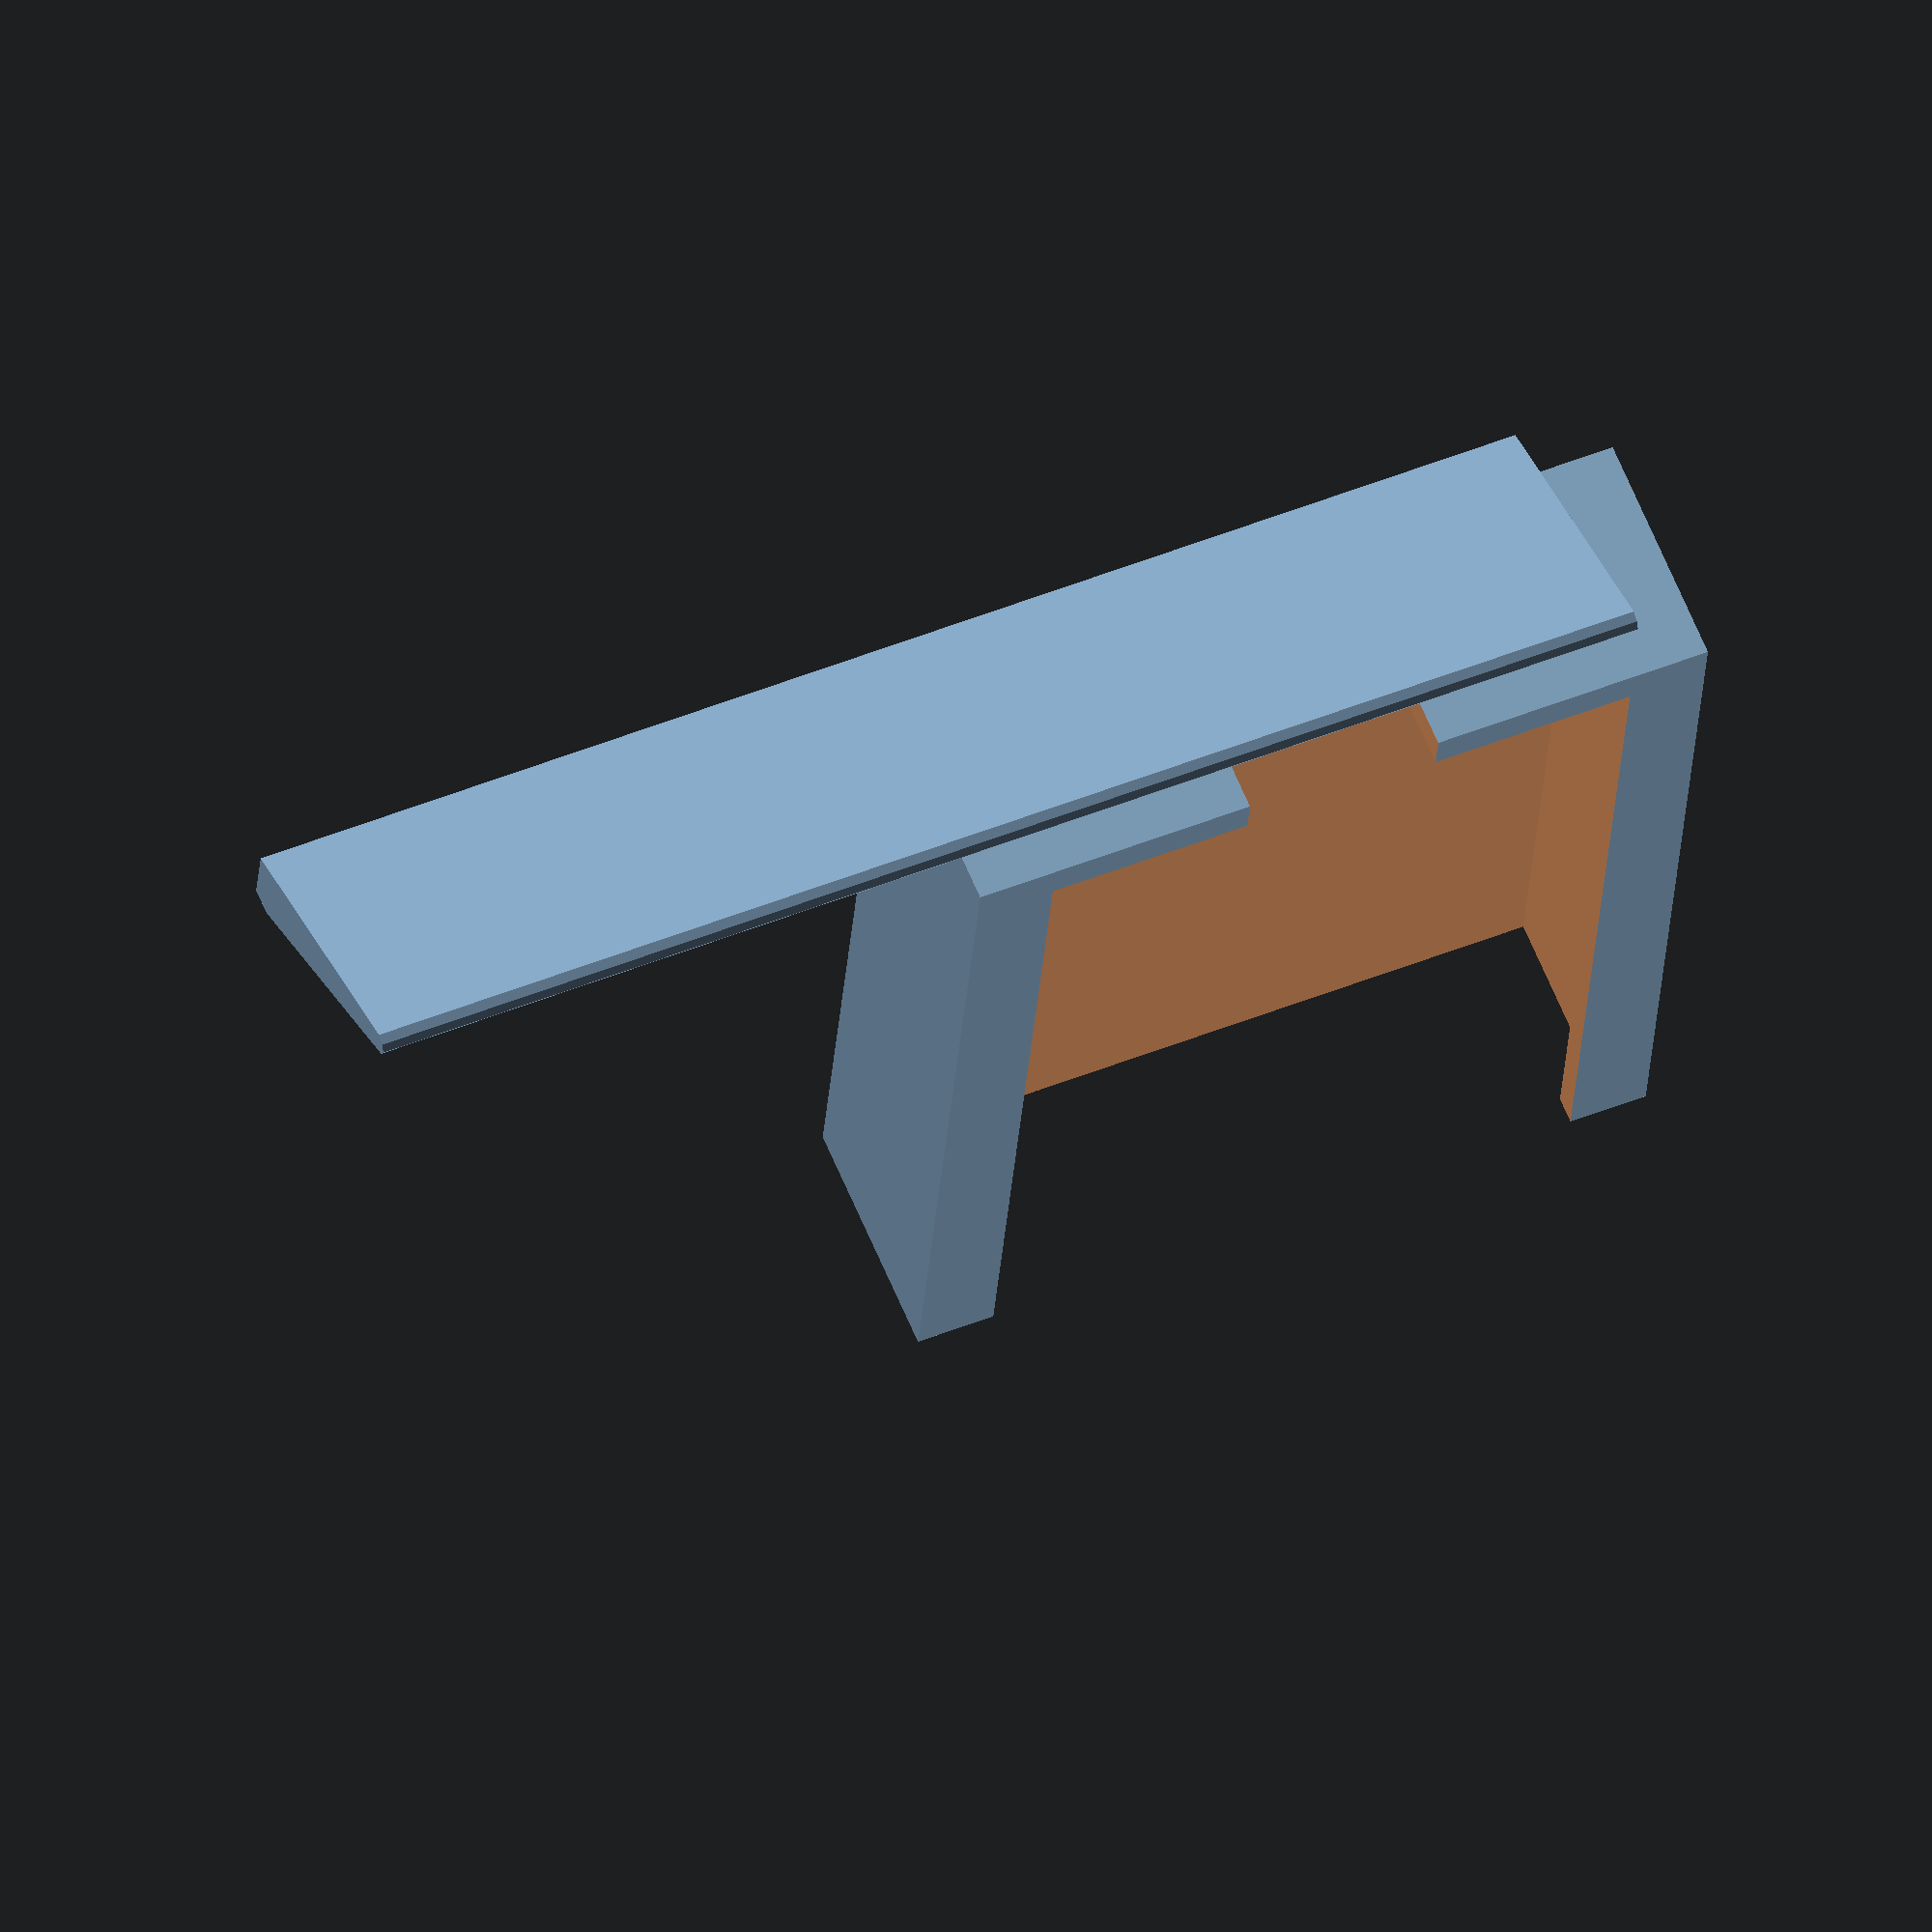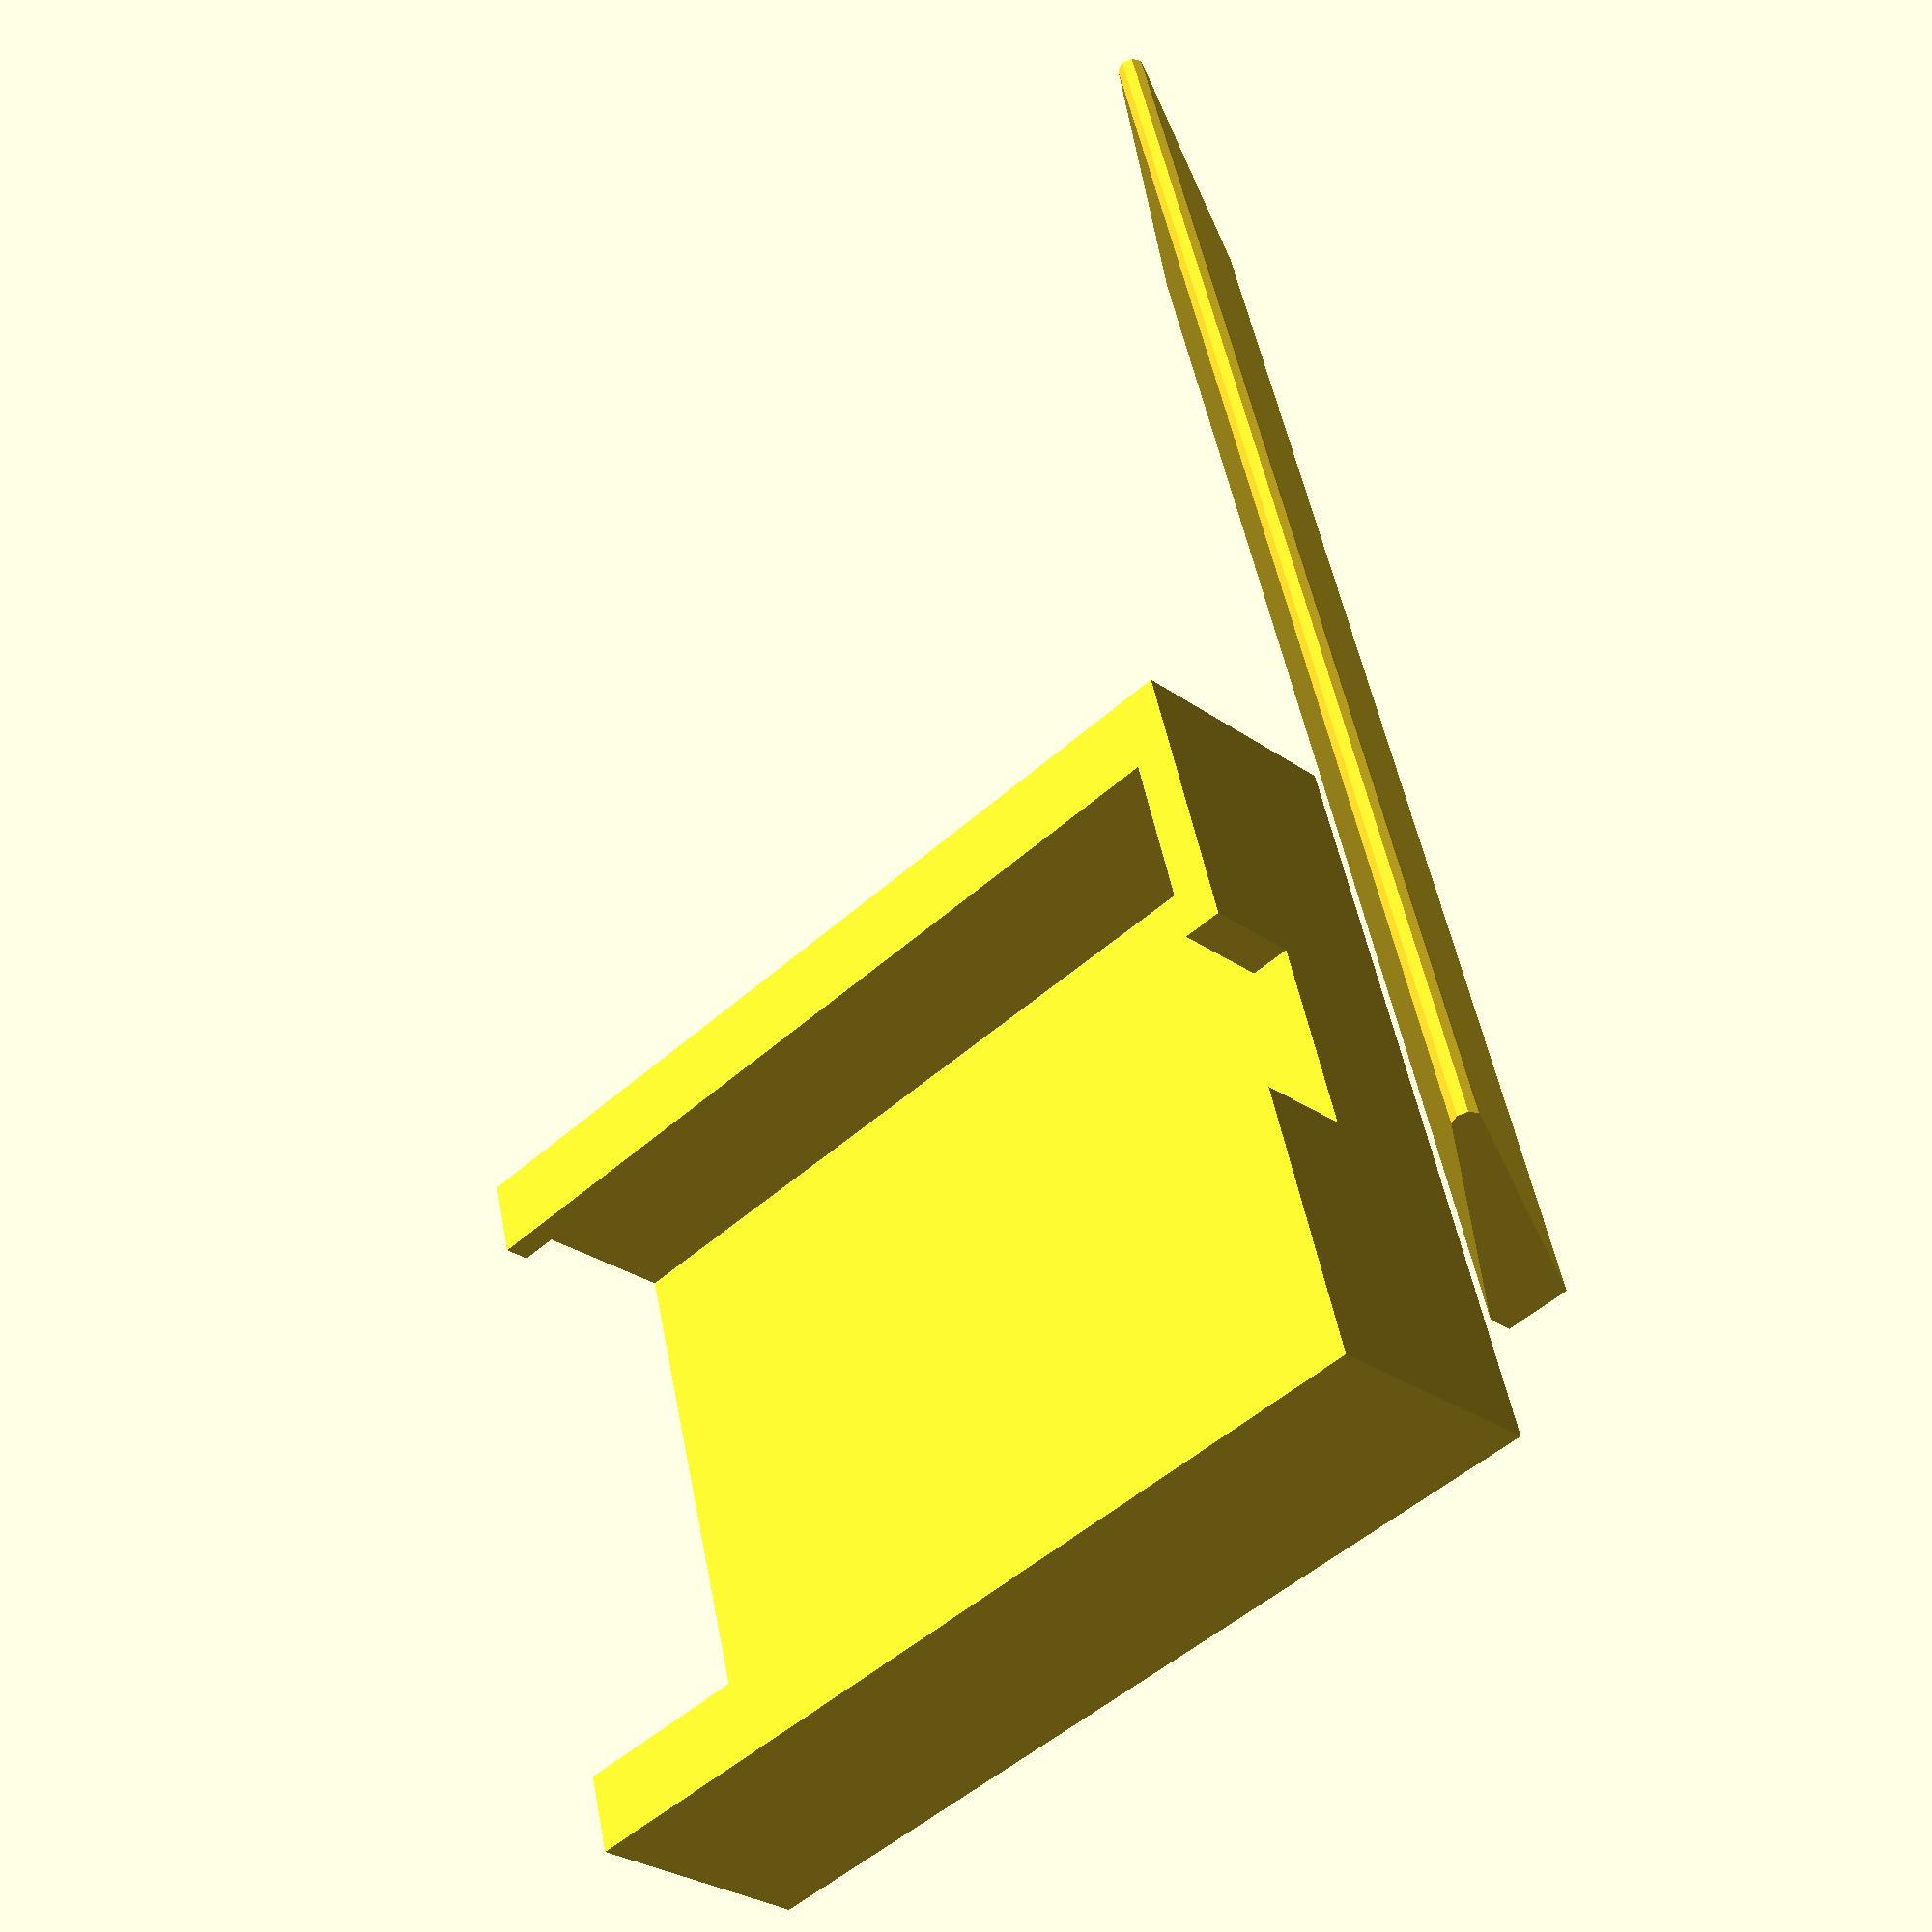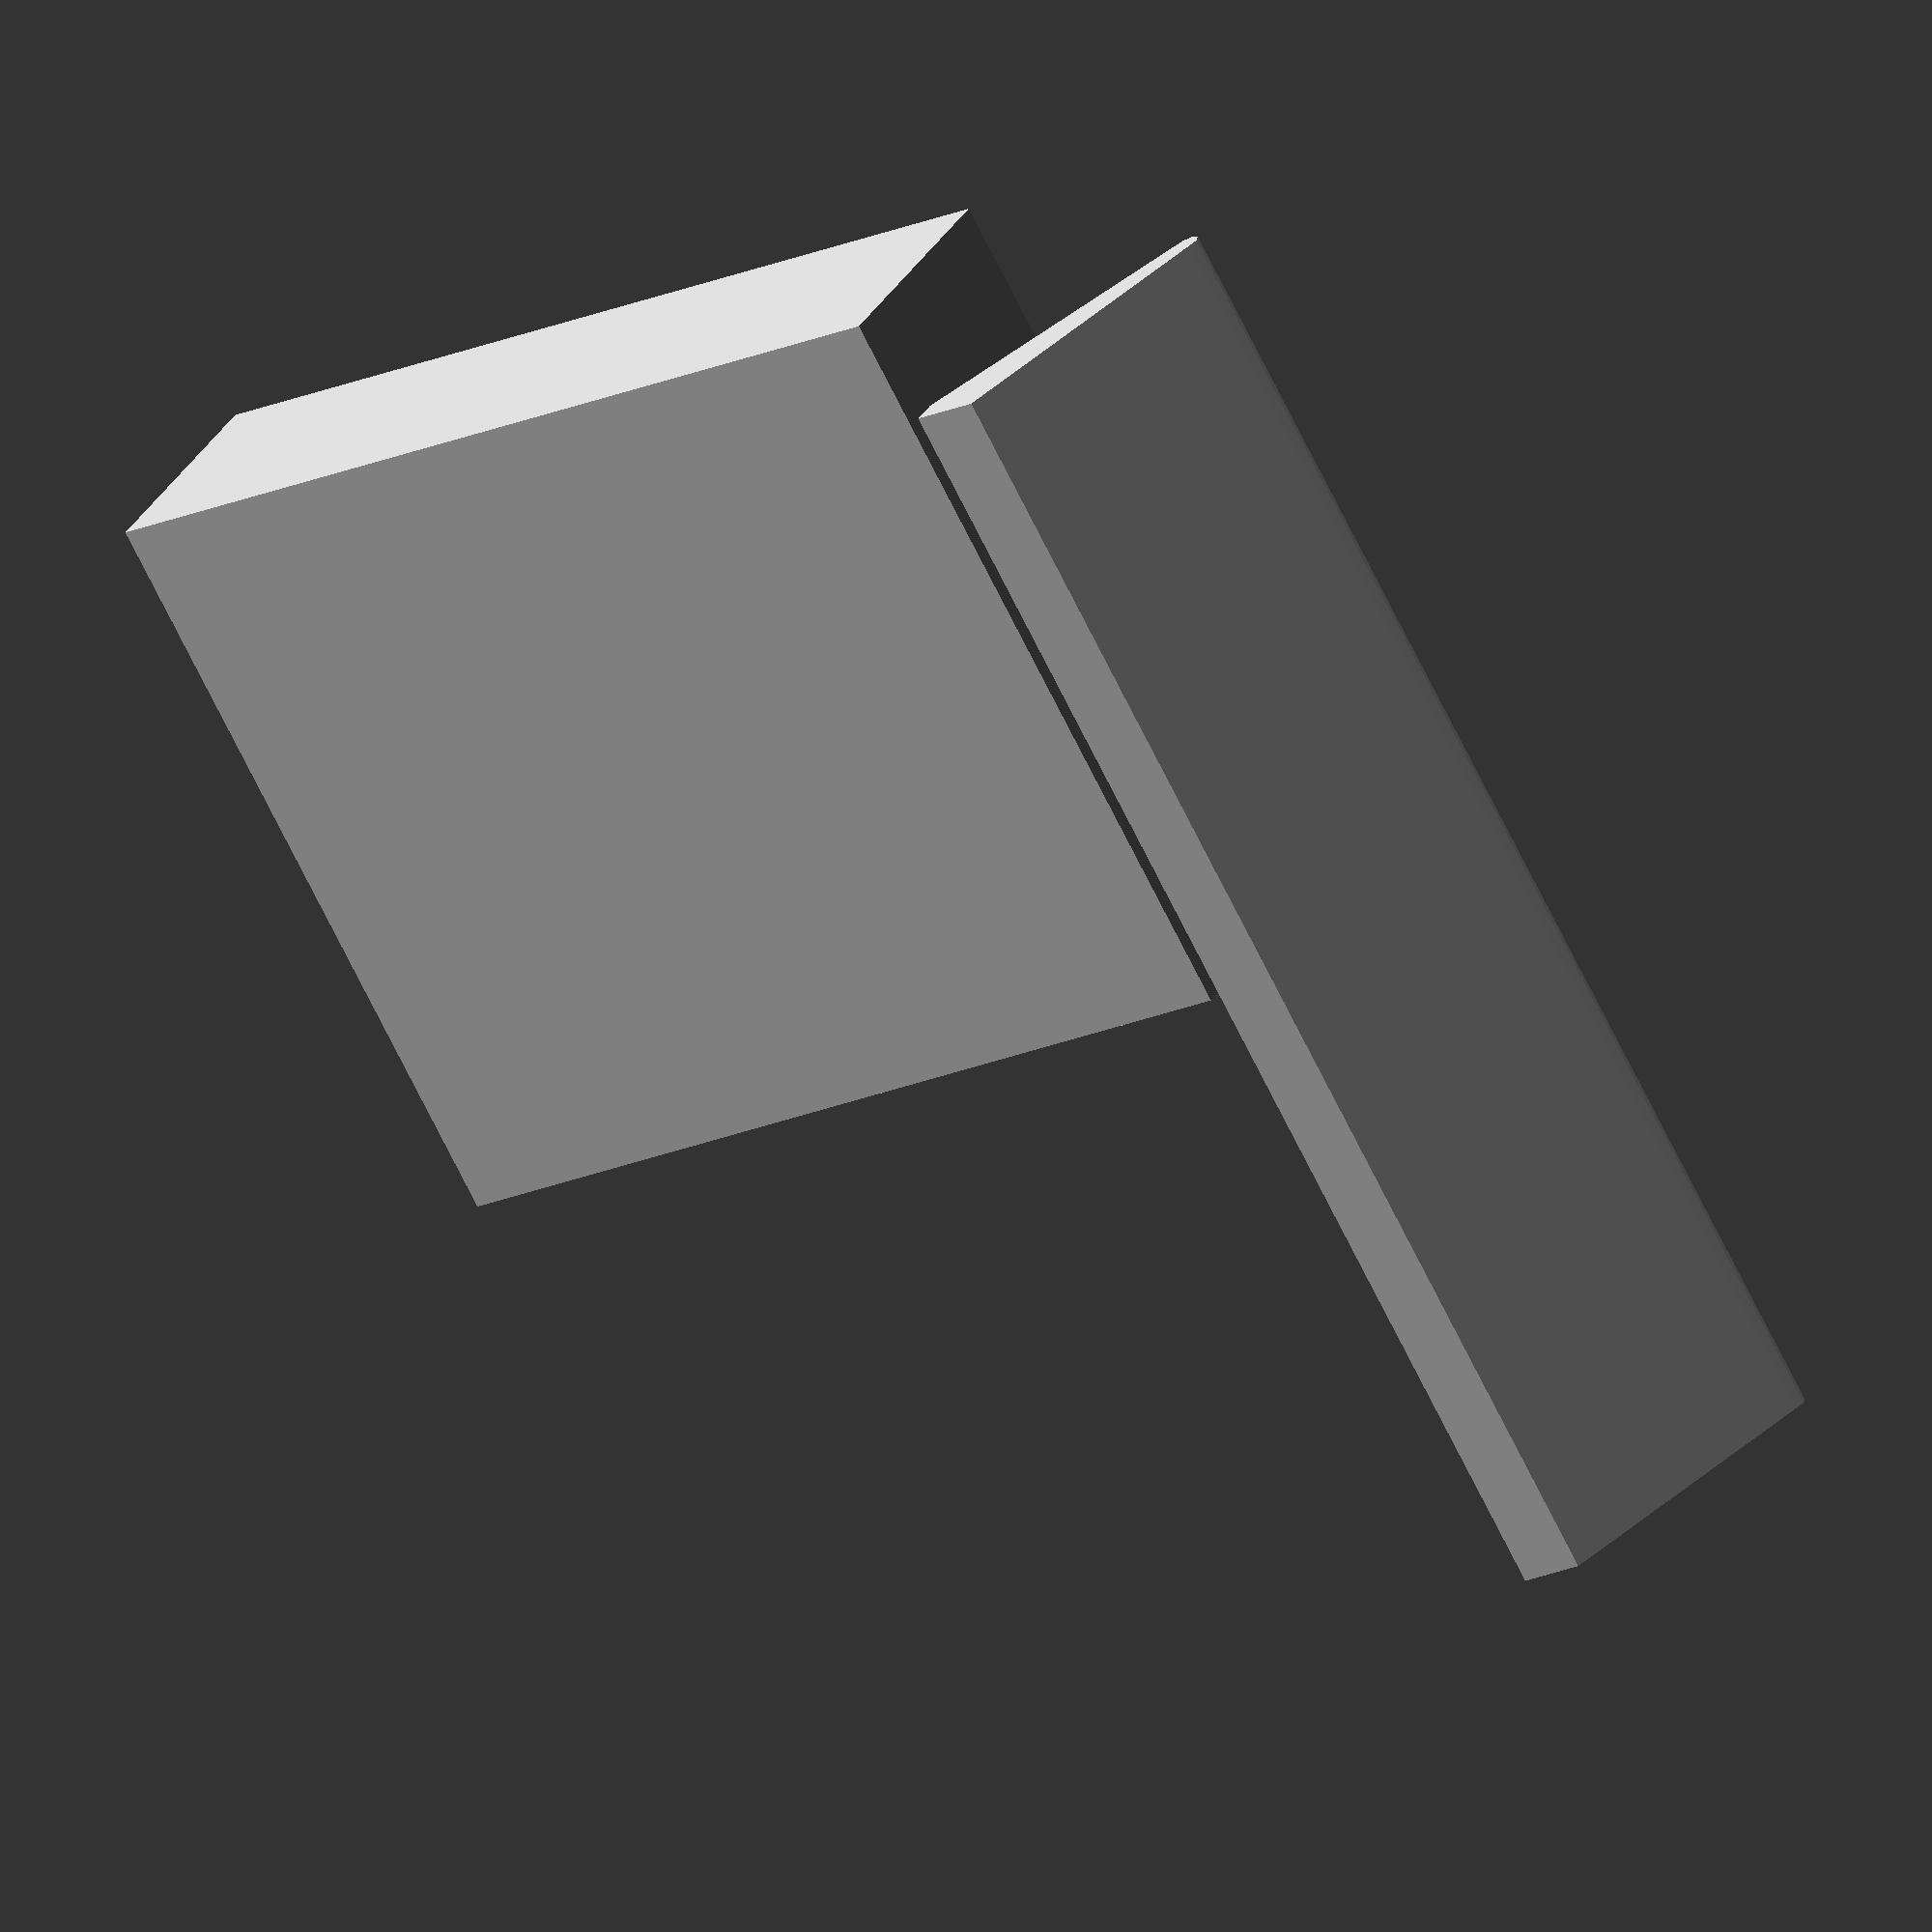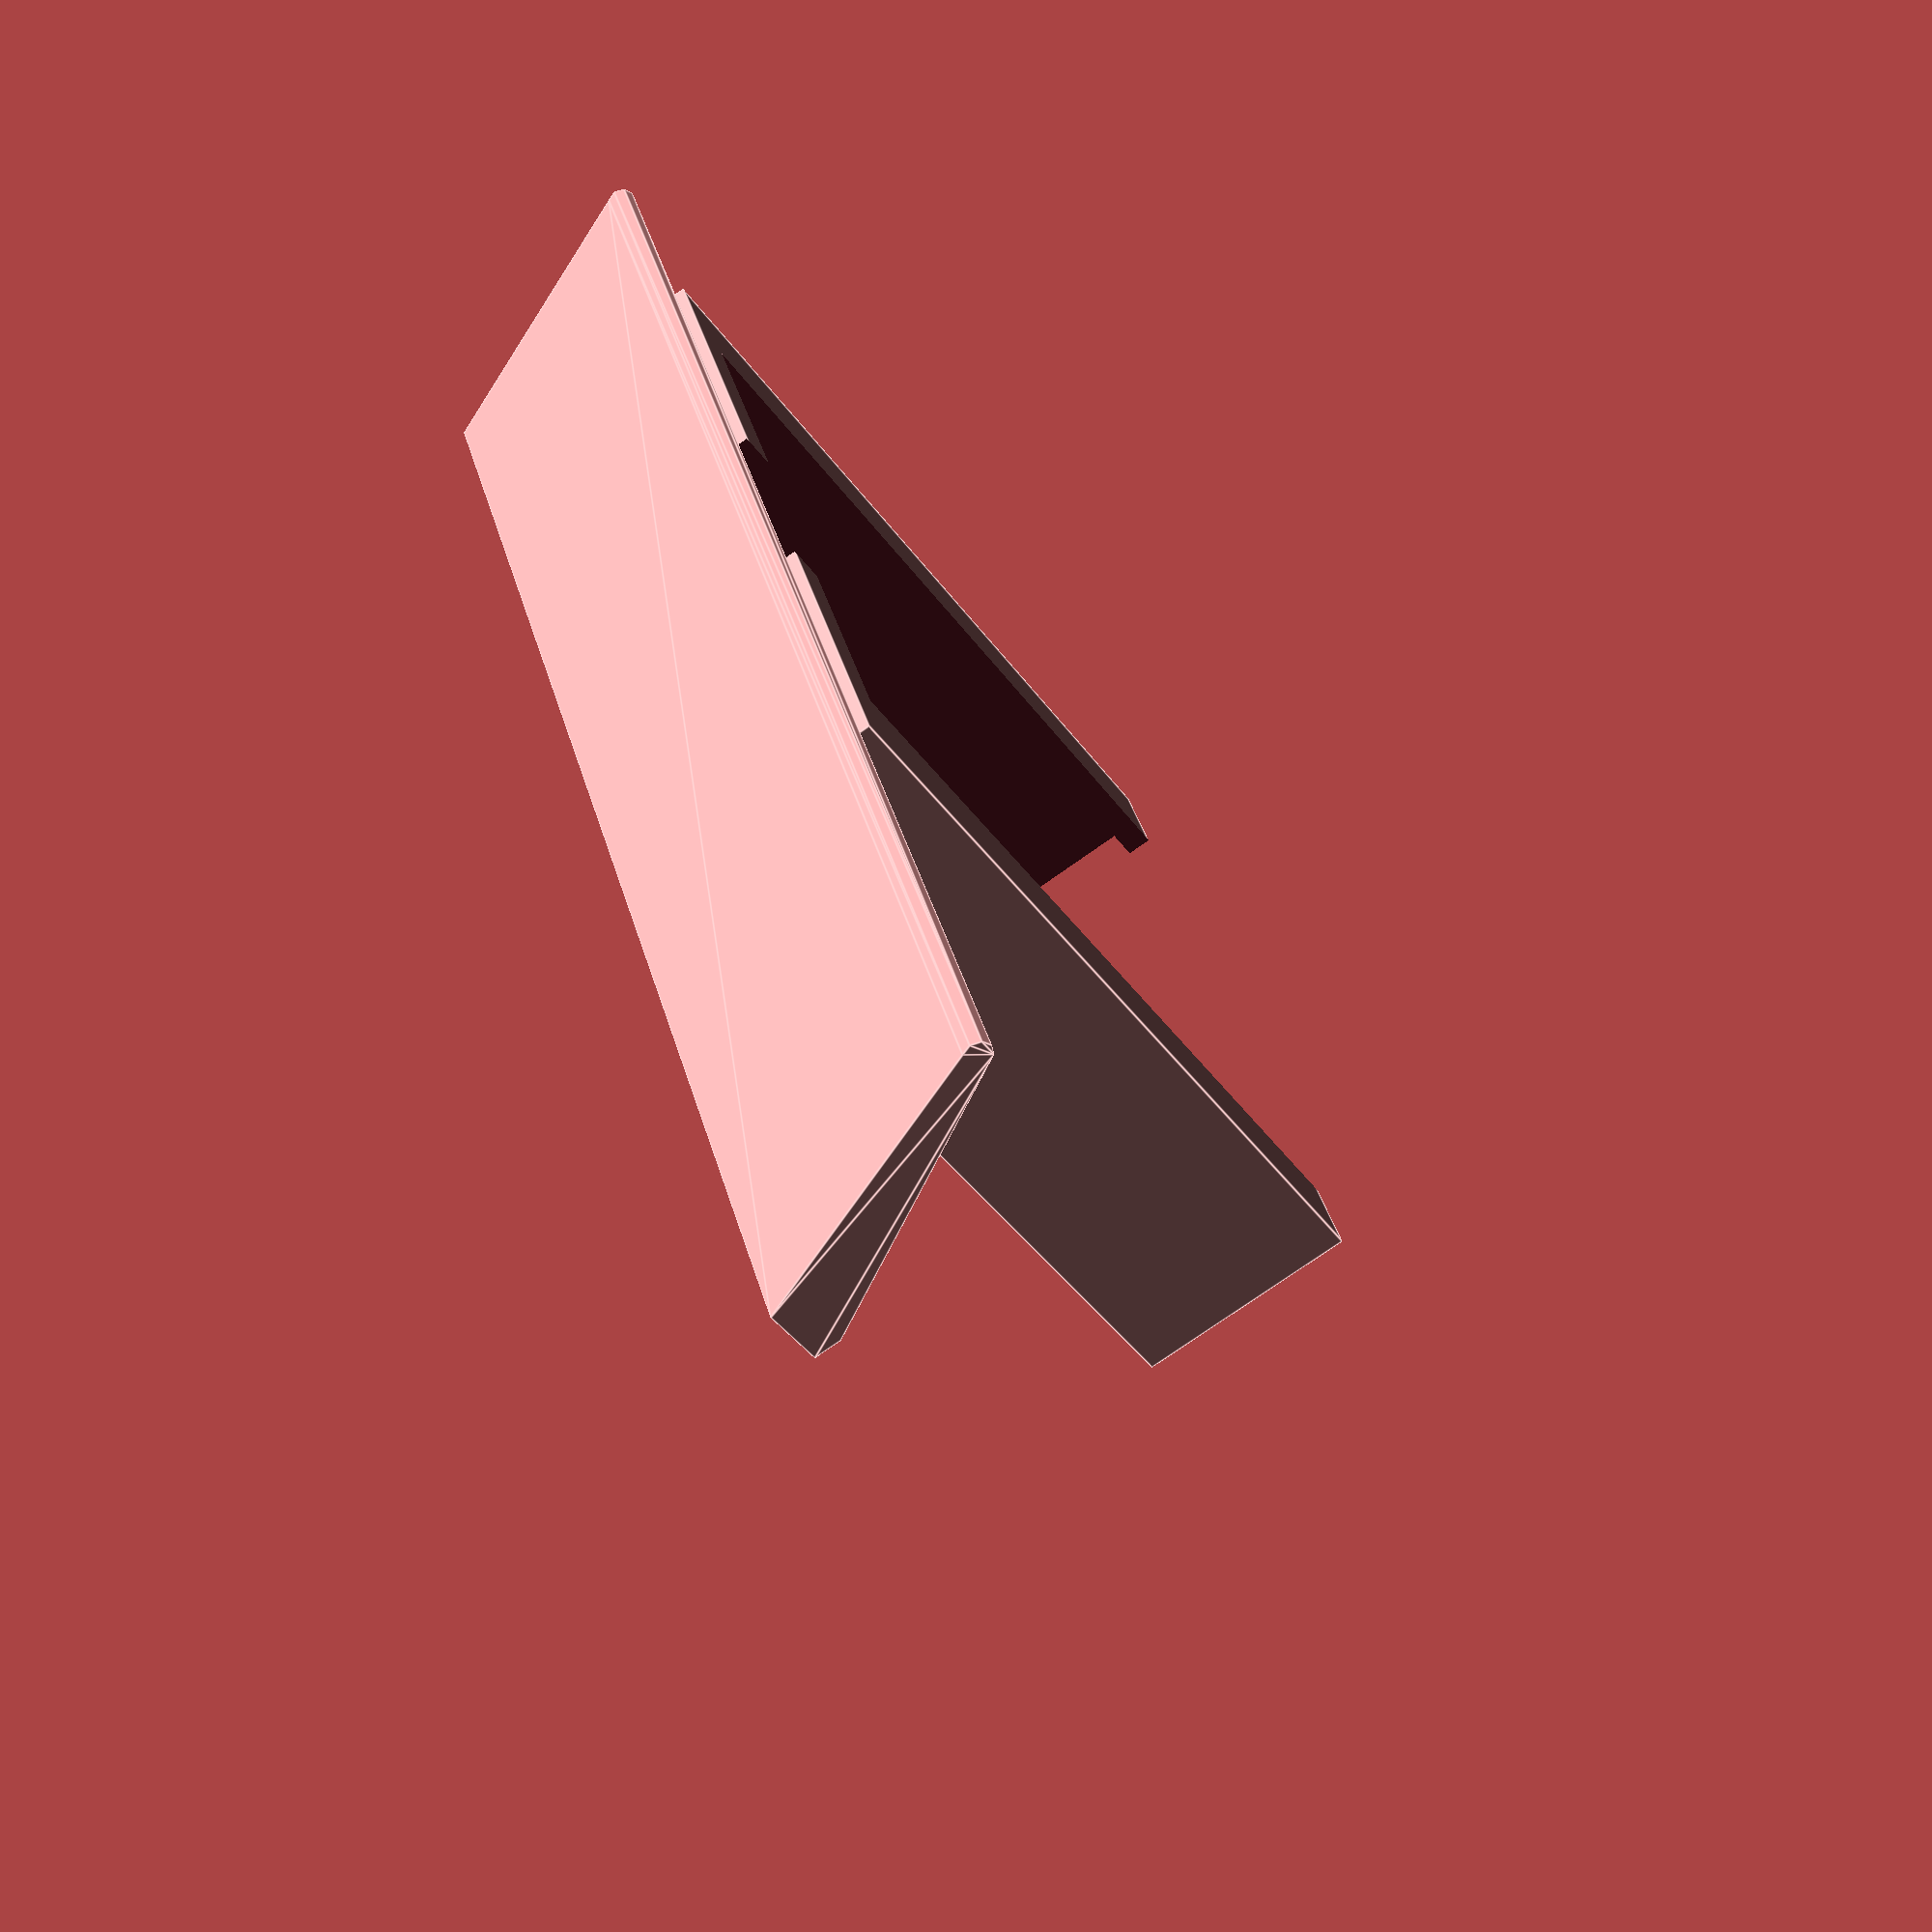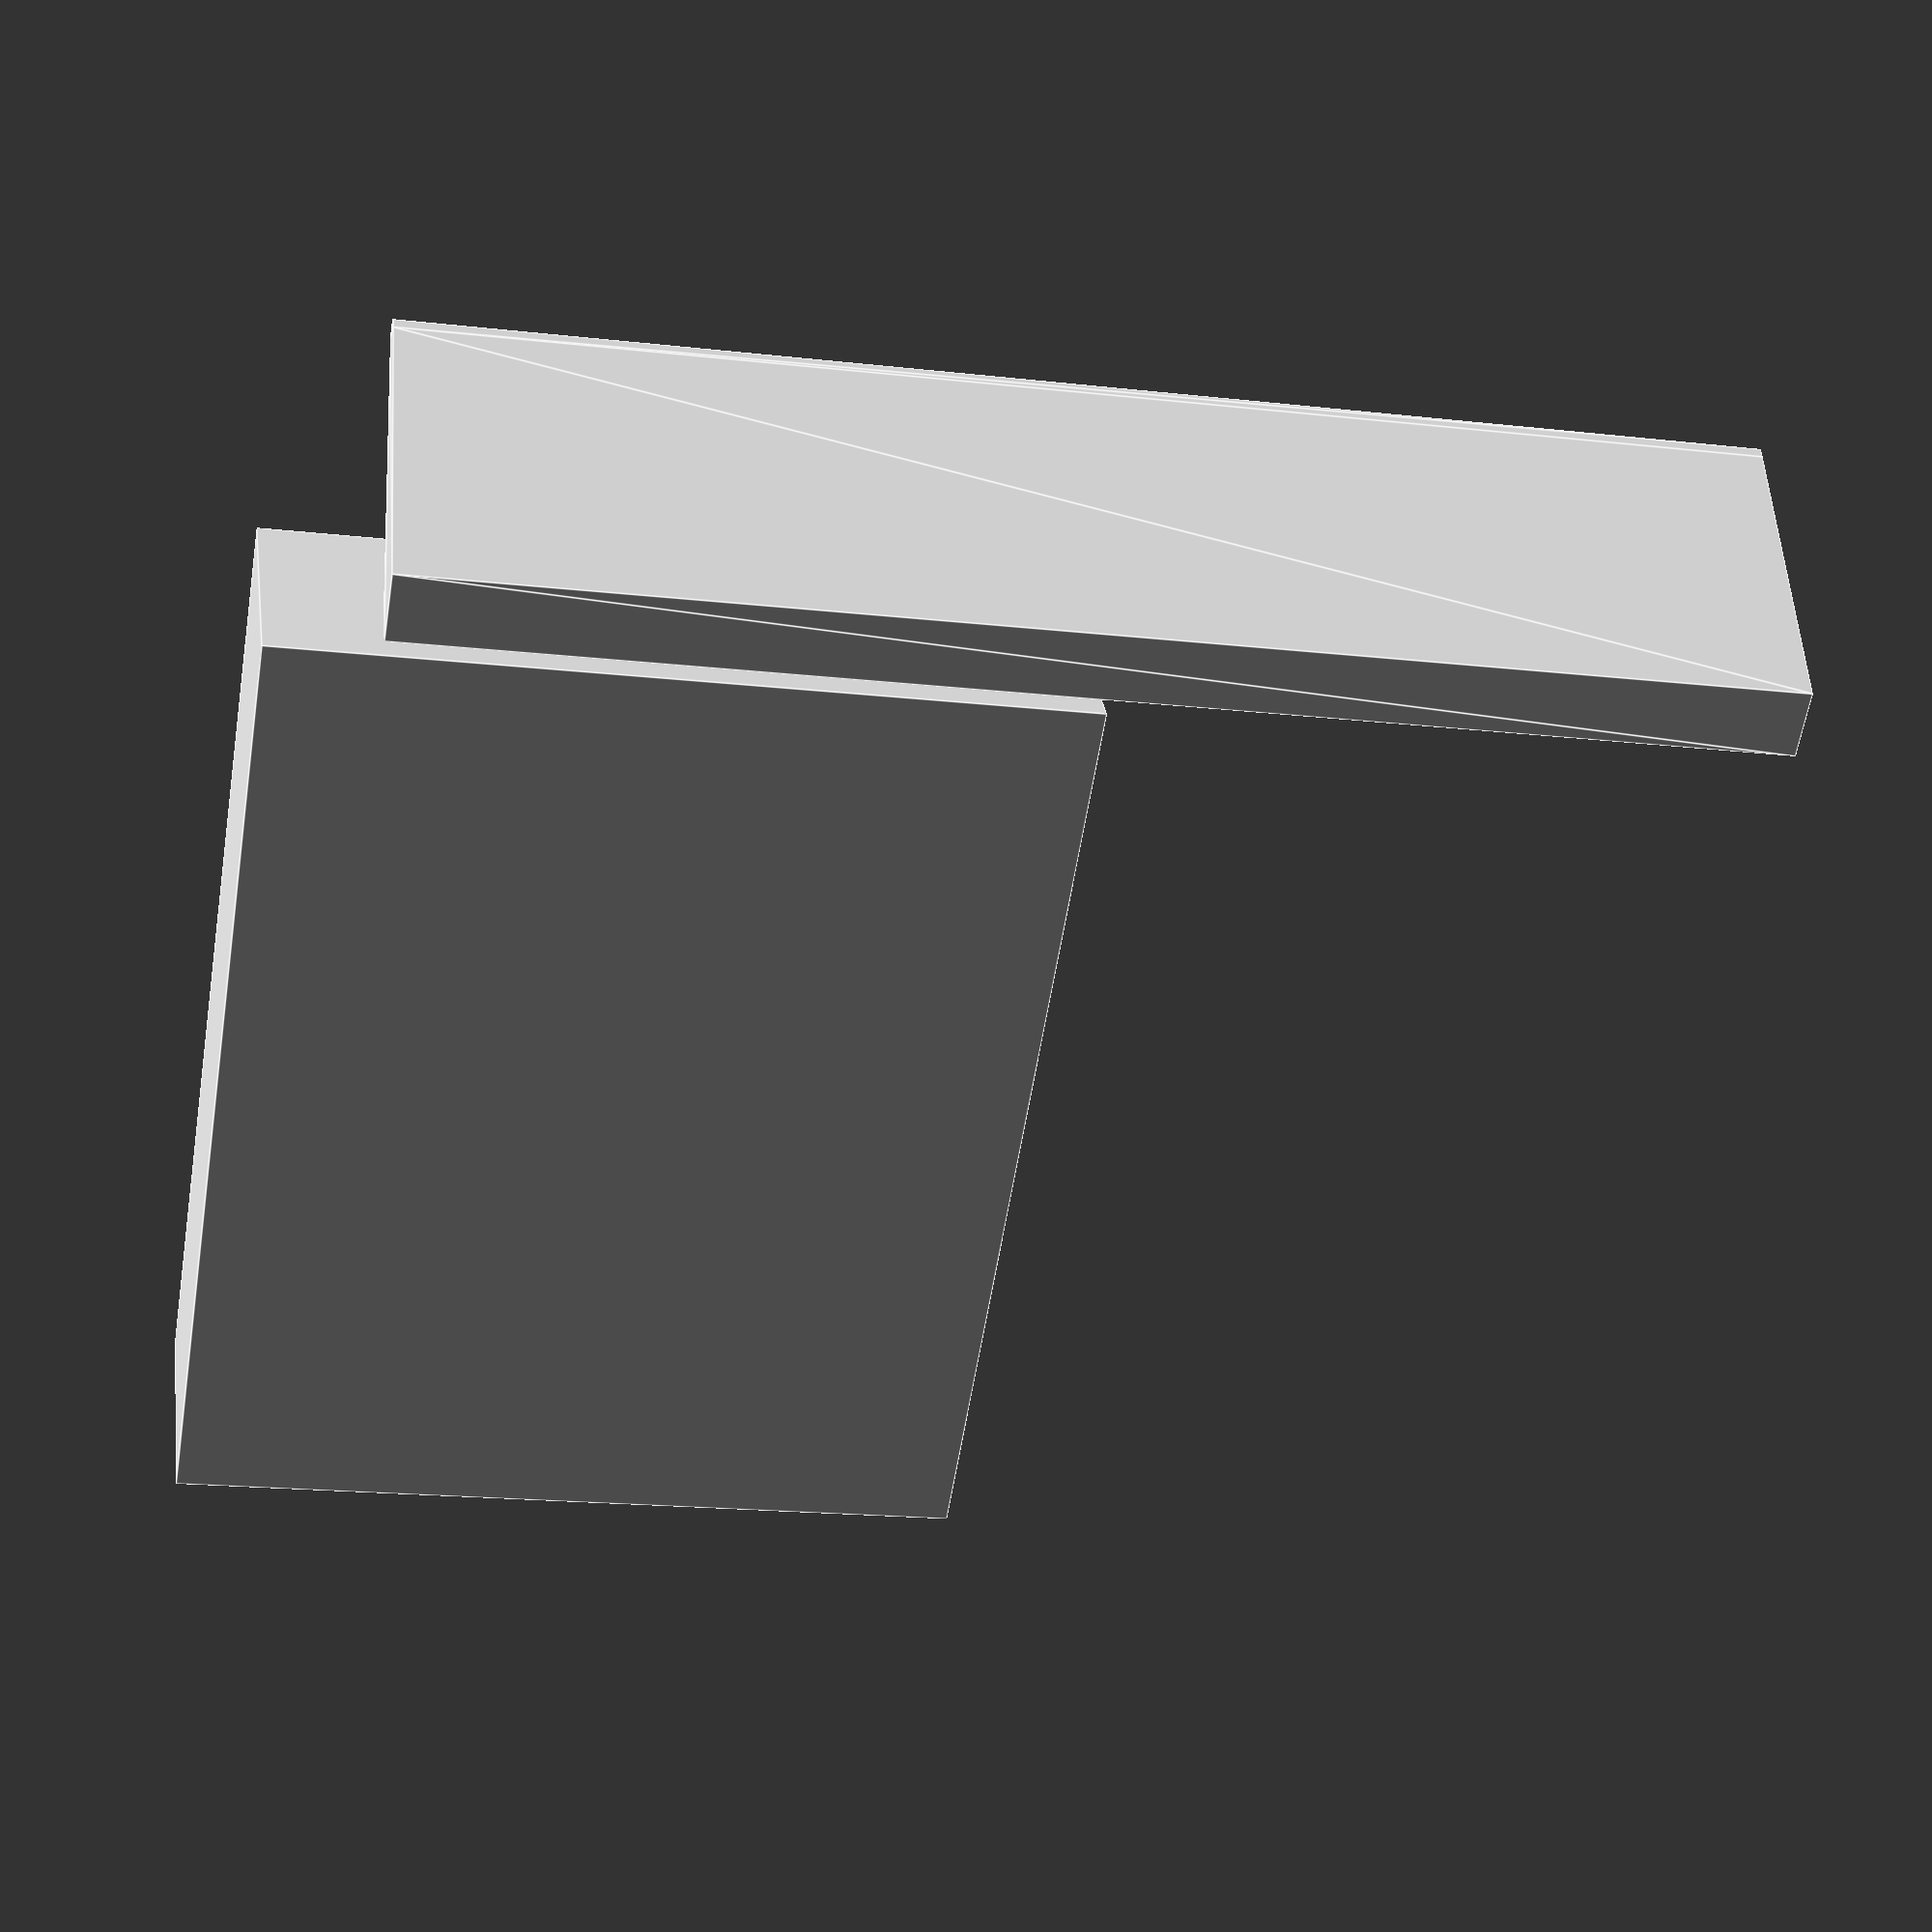
<openscad>
module CI() {
    color("DarkGreen") cube([36,25,1.7],center=true);
    color("DarkGreen") translate([-2.6/2,0,0]) cube([38.6,6.8,1.7],center=true);
    color("Silver") translate([-8,0,4.4/2+1.7/2]) cube([15.3,21.3,4.4],center=true);
    color("DimGray") translate([8,0,5.0/2+1.7/2]) cube([6,6,5],center=true);
}

module baleine() {
    intersection() {
// Image baleine
        translate([0,0,5]) scale([0.15,0.15,1]) scale([2,2,1]) surface(file="contour_2.png",center=true,invert=true);
// Tranche de 1.5 mm d'épaisseur
        translate([0,0,0]) cube([100,80,1.5],center=true);
    }
// Support    
    translate([0,-30,0]) hull() {
        cube([50,2.5,1],center=true);
        translate([0,-5.4,-10]) rotate([90,0,90]) cylinder(d=1,h=50,center=true,$fn=8);
    }
}

baleine();

translate([14.5,-12,-6]) rotate([0,0,90]) {
//    translate([3.5,0,0]) CI();
    translate([-1.3+2.5,0,2.2-0.5]) difference() {
// Bloc externe
        cube([38.6+1-5,25+4,6.1+3],center=true);
// Bloc interne
        translate([2,0,0])  cube([38.6+2-5,25+1,6.1+1],center=true);
// Ouverture supérieure
       translate([2,0,-4.5])  cube([38.6+2-5,25-2,4],center=true);
// Fente arrière
       translate([-16.5,0,-4])  cube([5,7.5,6.1],center=true);
    }
}






</openscad>
<views>
elev=296.6 azim=175.9 roll=157.4 proj=o view=solid
elev=28.2 azim=104.9 roll=222.8 proj=p view=solid
elev=148.1 azim=60.2 roll=153.7 proj=o view=wireframe
elev=252.1 azim=116.8 roll=54.2 proj=p view=edges
elev=329.1 azim=189.4 roll=351.8 proj=p view=edges
</views>
